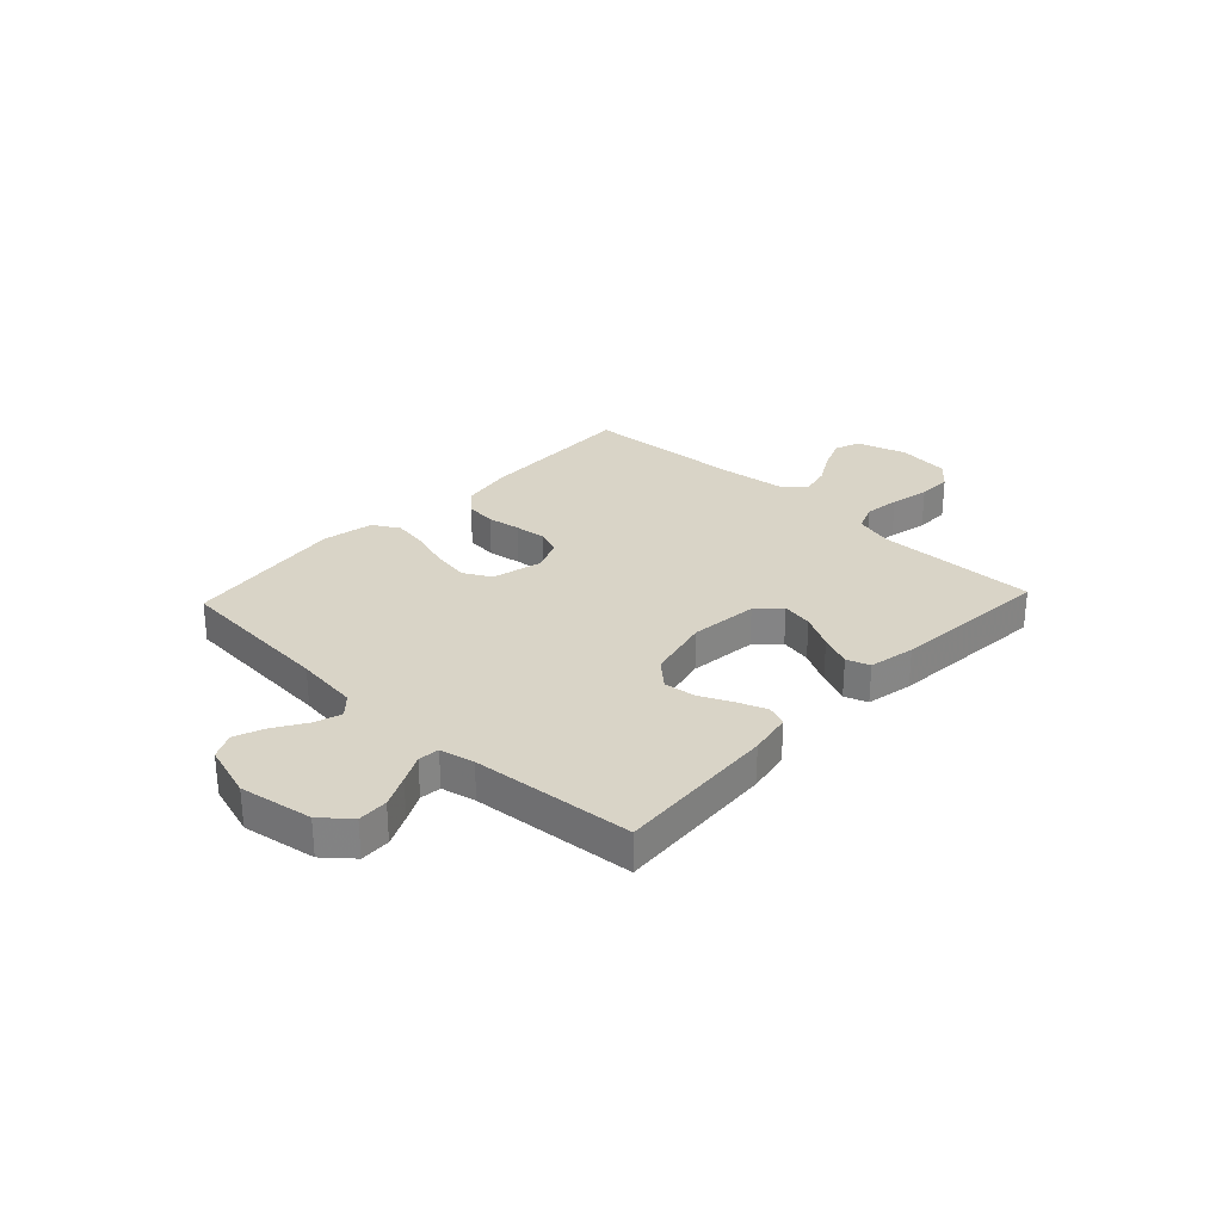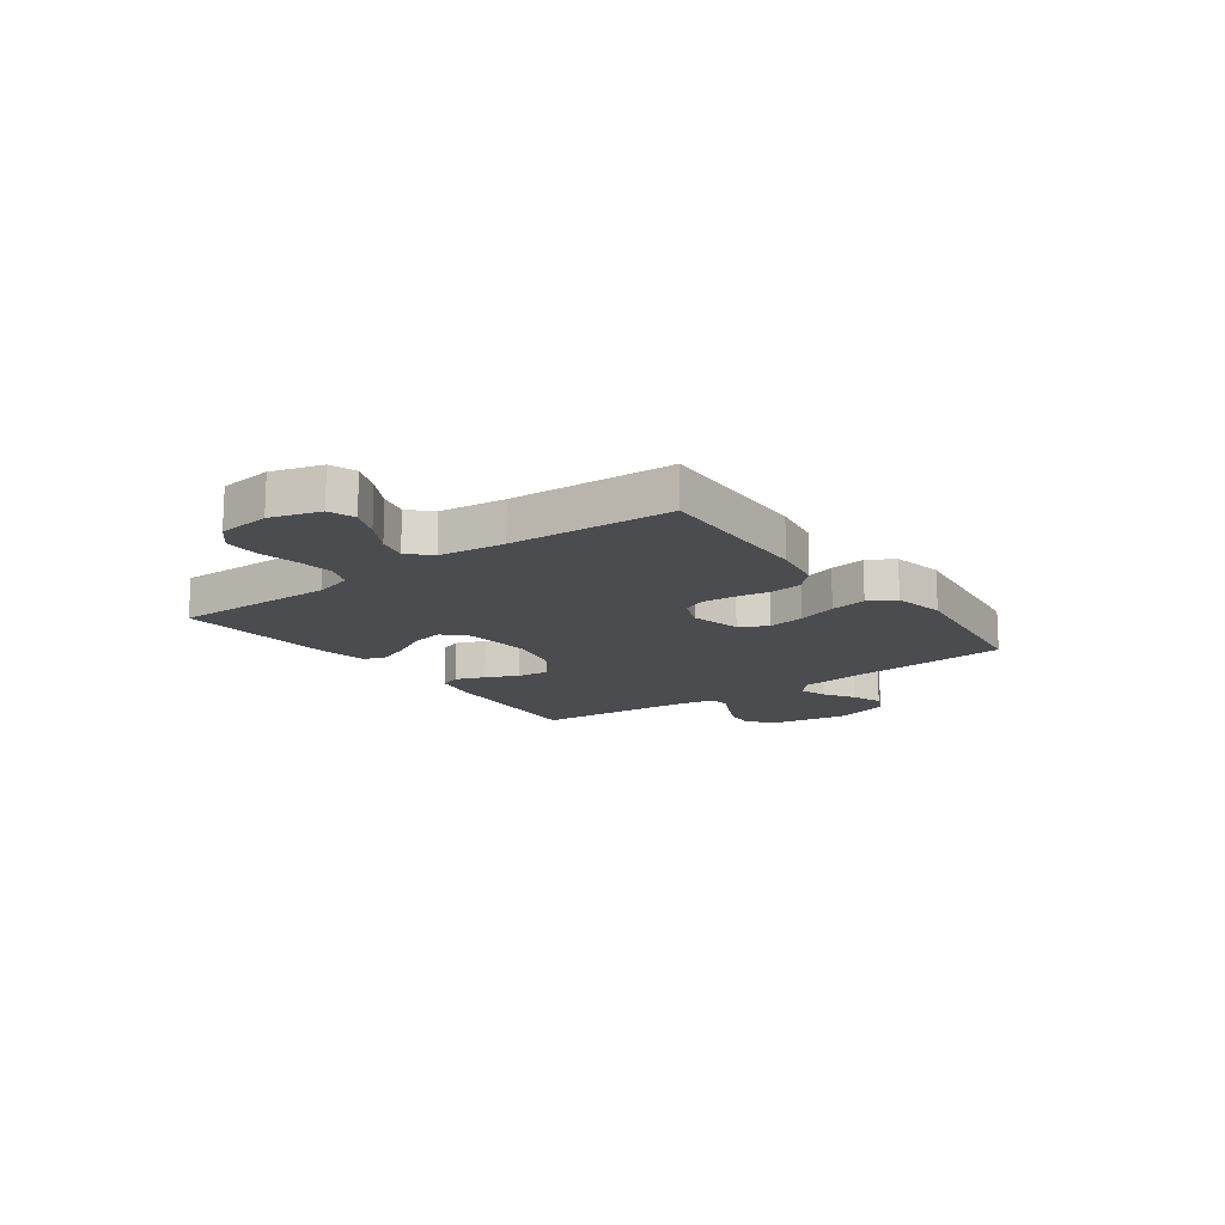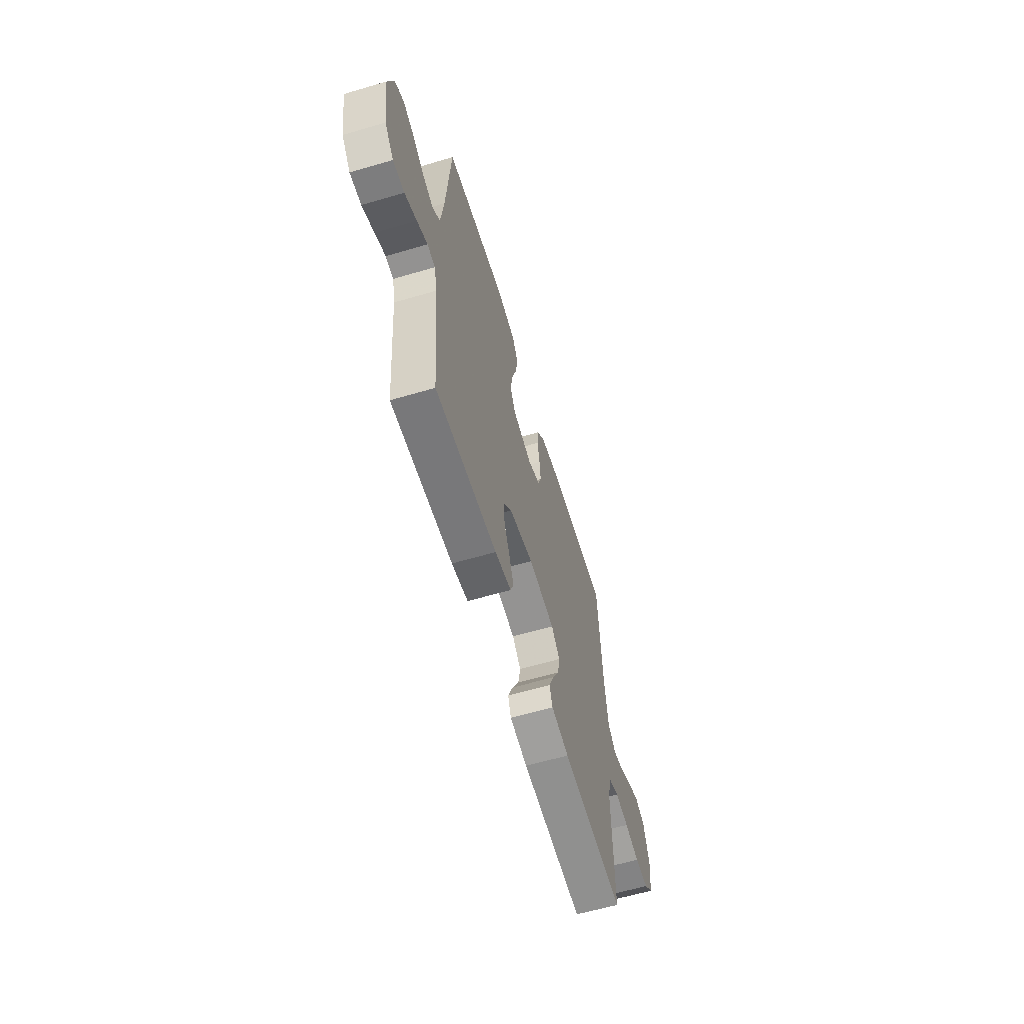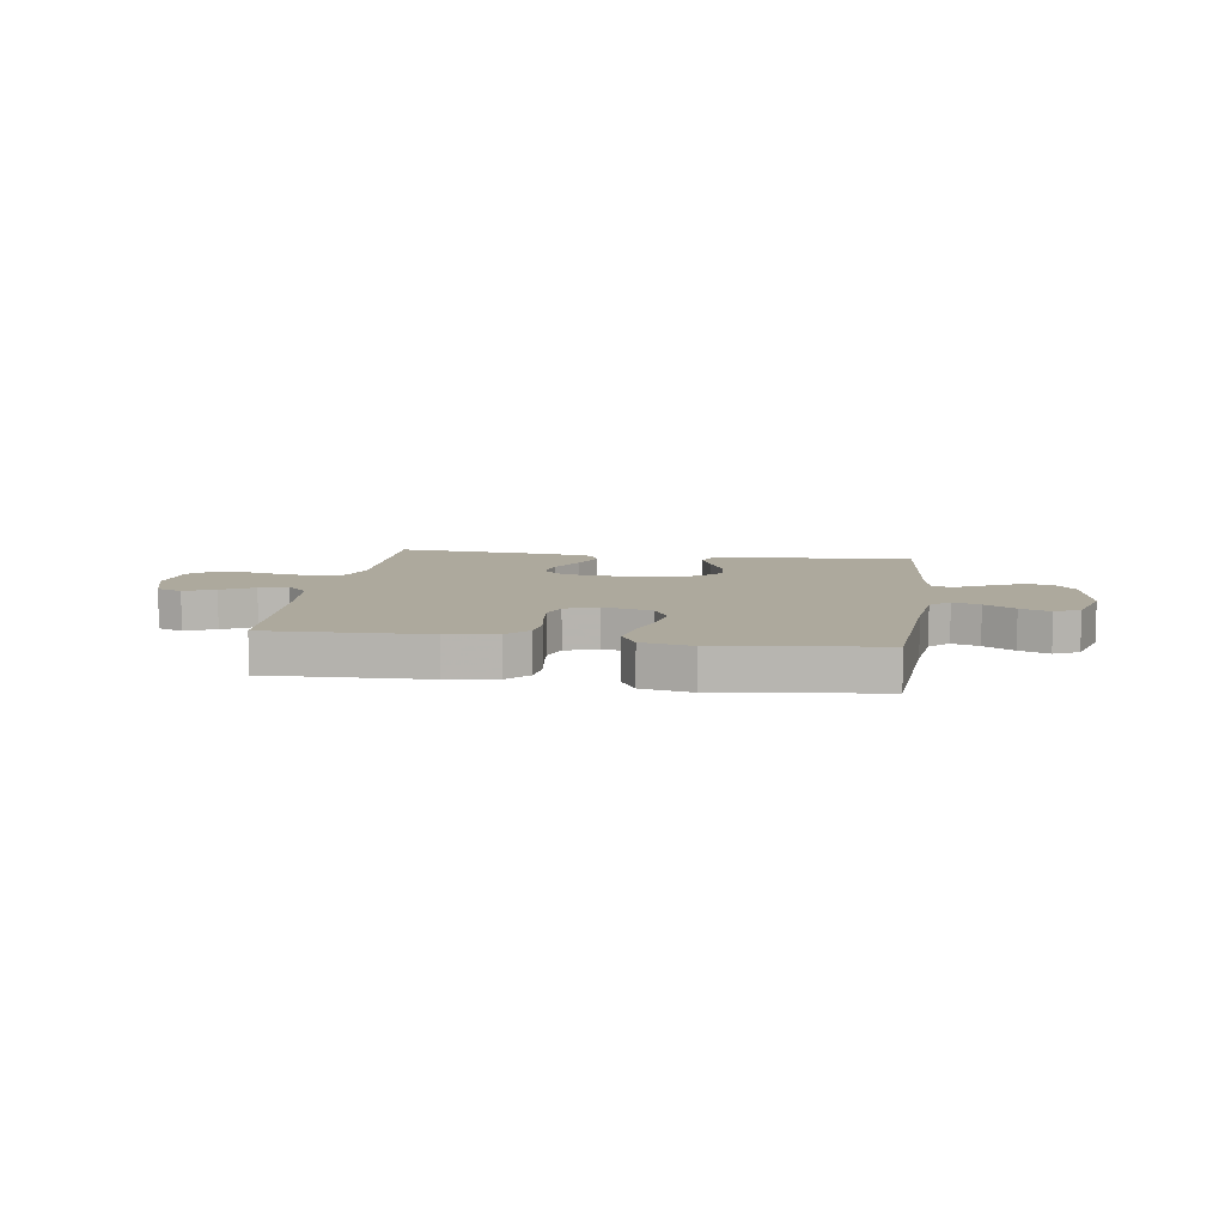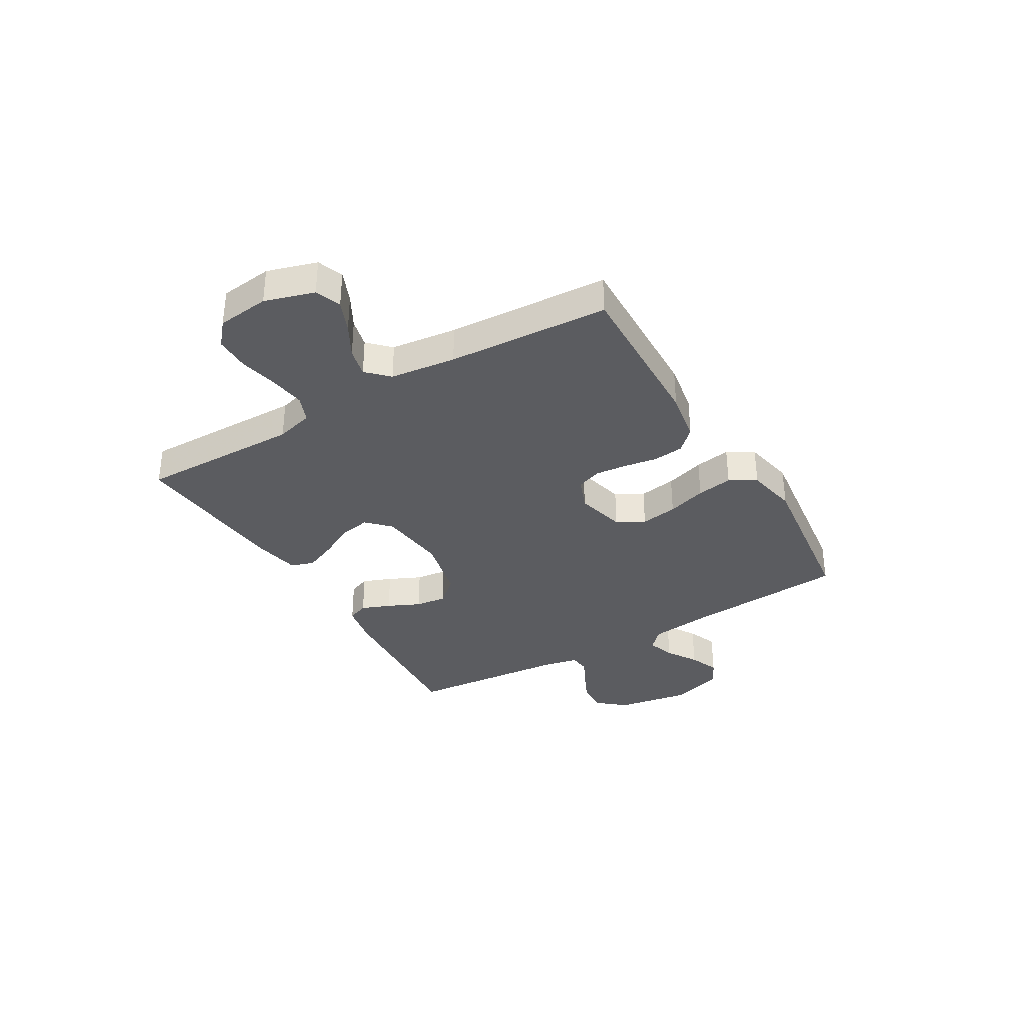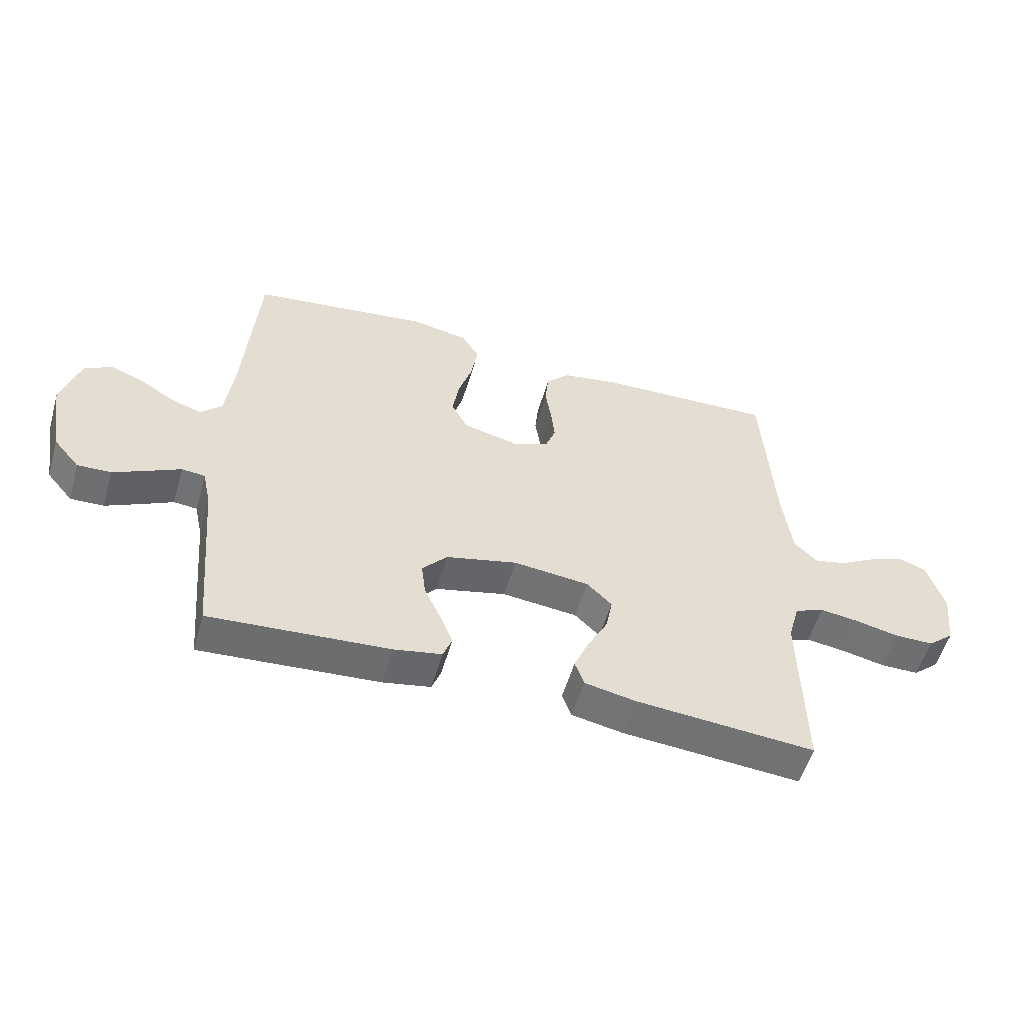
<metadata>
{"format":"obj","ext":"obj","renderer":"f3d","projection":"perspective","resolution":1024,"background":"white","views":[{"elev":28.7,"azim":133.3,"up":"+Y"},{"elev":-15.1,"azim":-53.8,"up":"+Y"},{"elev":-61.1,"azim":106.7,"up":"+Z"},{"elev":8.9,"azim":8.4,"up":"+Y"},{"elev":-34.7,"azim":-59.4,"up":"+Y"},{"elev":-54.7,"azim":164.0,"up":"+Z"}]}
</metadata>
<code>
v 0.5 0.07 0.5
v 0.522 0.07 0.2
v 0.536 0.07 0.083
v 0.572 0.07 0.049
v 0.623 0.07 0.066
v 0.68 0.07 0.102
v 0.736 0.07 0.124
v 0.783 0.07 0.101
v 0.814 0.07 0
v 0.791 0.07 -0.136
v 0.747 0.07 -0.188
v 0.691 0.07 -0.186
v 0.632 0.07 -0.158
v 0.58 0.07 -0.132
v 0.541 0.07 -0.136
v 0.527 0.07 -0.2
v 0.5 0.07 -0.5
v 0.2 0.07 -0.48
v 0.12 0.07 -0.465
v 0.105 0.07 -0.426
v 0.126 0.07 -0.372
v 0.154 0.07 -0.312
v 0.161 0.07 -0.254
v 0.119 0.07 -0.207
v 0 0.07 -0.179
v -0.127 0.07 -0.193
v -0.169 0.07 -0.234
v -0.158 0.07 -0.292
v -0.124 0.07 -0.356
v -0.099 0.07 -0.415
v -0.114 0.07 -0.458
v -0.2 0.07 -0.475
v -0.5 0.07 -0.5
v -0.495 0.07 -0.2
v -0.514 0.07 -0.13
v -0.564 0.07 -0.11
v -0.63 0.07 -0.119
v -0.702 0.07 -0.135
v -0.767 0.07 -0.135
v -0.811 0.07 -0.097
v -0.822 0.07 0
v -0.794 0.07 0.092
v -0.746 0.07 0.11
v -0.688 0.07 0.086
v -0.627 0.07 0.052
v -0.573 0.07 0.039
v -0.534 0.07 0.078
v -0.519 0.07 0.2
v -0.5 0.07 0.5
v -0.2 0.07 0.491
v -0.106 0.07 0.475
v -0.067 0.07 0.435
v -0.061 0.07 0.378
v -0.071 0.07 0.316
v -0.077 0.07 0.257
v -0.06 0.07 0.211
v 0 0.07 0.187
v 0.093 0.07 0.21
v 0.121 0.07 0.261
v 0.11 0.07 0.33
v 0.087 0.07 0.403
v 0.076 0.07 0.47
v 0.105 0.07 0.519
v 0.2 0.07 0.538
v 0.5 0 0.5
v 0.522 0 0.2
v 0.536 0 0.083
v 0.572 0 0.049
v 0.623 0 0.066
v 0.68 0 0.102
v 0.736 0 0.124
v 0.783 0 0.101
v 0.814 0 0
v 0.791 0 -0.136
v 0.747 0 -0.188
v 0.691 0 -0.186
v 0.632 0 -0.158
v 0.58 0 -0.132
v 0.541 0 -0.136
v 0.527 0 -0.2
v 0.5 0 -0.5
v 0.2 0 -0.48
v 0.12 0 -0.465
v 0.105 0 -0.426
v 0.126 0 -0.372
v 0.154 0 -0.312
v 0.161 0 -0.254
v 0.119 0 -0.207
v 0 0 -0.179
v -0.127 0 -0.193
v -0.169 0 -0.234
v -0.158 0 -0.292
v -0.124 0 -0.356
v -0.099 0 -0.415
v -0.114 0 -0.458
v -0.2 0 -0.475
v -0.5 0 -0.5
v -0.495 0 -0.2
v -0.514 0 -0.13
v -0.564 0 -0.11
v -0.63 0 -0.119
v -0.702 0 -0.135
v -0.767 0 -0.135
v -0.811 0 -0.097
v -0.822 0 0
v -0.794 0 0.092
v -0.746 0 0.11
v -0.688 0 0.086
v -0.627 0 0.052
v -0.573 0 0.039
v -0.534 0 0.078
v -0.519 0 0.2
v -0.5 0 0.5
v -0.2 0 0.491
v -0.106 0 0.475
v -0.067 0 0.435
v -0.061 0 0.378
v -0.071 0 0.316
v -0.077 0 0.257
v -0.06 0 0.211
v 0 0 0.187
v 0.093 0 0.21
v 0.121 0 0.261
v 0.11 0 0.33
v 0.087 0 0.403
v 0.076 0 0.47
v 0.105 0 0.519
v 0.2 0 0.538
f 63 64 1 2
f 60 61 62 63
f 59 60 63 2
f 58 59 2 3
f 57 58 3 4
f 51 52 53 54
f 51 54 55
f 48 49 50 51
f 47 48 51 55
f 46 47 55 56
f 42 43 44 45
f 42 45 46
f 41 42 46
f 40 41 46
f 37 38 39 40
f 36 37 40 46
f 35 36 46 56
f 31 32 33 34
f 28 29 30 31
f 28 31 34 35
f 19 20 21 22
f 17 18 19 22
f 16 17 22 23
f 15 16 23 24
f 11 12 13 14
f 9 10 11 14
f 9 14 15
f 5 6 7 8
f 4 5 8 9
f 35 56 57
f 35 57 4
f 27 28 35
f 26 27 35
f 25 26 35 4
f 15 24 25
f 4 9 15 25
f 66 65 128 127
f 127 126 125 124
f 66 127 124 123
f 67 66 123 122
f 68 67 122 121
f 118 117 116 115
f 119 118 115
f 115 114 113 112
f 119 115 112 111
f 120 119 111 110
f 109 108 107 106
f 110 109 106
f 110 106 105
f 110 105 104
f 104 103 102 101
f 110 104 101 100
f 120 110 100 99
f 98 97 96 95
f 95 94 93 92
f 99 98 95 92
f 86 85 84 83
f 86 83 82 81
f 87 86 81 80
f 88 87 80 79
f 78 77 76 75
f 78 75 74 73
f 79 78 73
f 72 71 70 69
f 73 72 69 68
f 121 120 99
f 68 121 99
f 99 92 91
f 99 91 90
f 68 99 90 89
f 89 88 79
f 89 79 73 68
f 1 65 66 2
f 2 66 67 3
f 3 67 68 4
f 4 68 69 5
f 5 69 70 6
f 6 70 71 7
f 7 71 72 8
f 8 72 73 9
f 9 73 74 10
f 10 74 75 11
f 11 75 76 12
f 12 76 77 13
f 13 77 78 14
f 14 78 79 15
f 15 79 80 16
f 16 80 81 17
f 17 81 82 18
f 18 82 83 19
f 19 83 84 20
f 20 84 85 21
f 21 85 86 22
f 22 86 87 23
f 23 87 88 24
f 24 88 89 25
f 25 89 90 26
f 26 90 91 27
f 27 91 92 28
f 28 92 93 29
f 29 93 94 30
f 30 94 95 31
f 31 95 96 32
f 32 96 97 33
f 33 97 98 34
f 34 98 99 35
f 35 99 100 36
f 36 100 101 37
f 37 101 102 38
f 38 102 103 39
f 39 103 104 40
f 40 104 105 41
f 41 105 106 42
f 42 106 107 43
f 43 107 108 44
f 44 108 109 45
f 45 109 110 46
f 46 110 111 47
f 47 111 112 48
f 48 112 113 49
f 49 113 114 50
f 50 114 115 51
f 51 115 116 52
f 52 116 117 53
f 53 117 118 54
f 54 118 119 55
f 55 119 120 56
f 56 120 121 57
f 57 121 122 58
f 58 122 123 59
f 59 123 124 60
f 60 124 125 61
f 61 125 126 62
f 62 126 127 63
f 63 127 128 64
f 64 128 65 1

</code>
